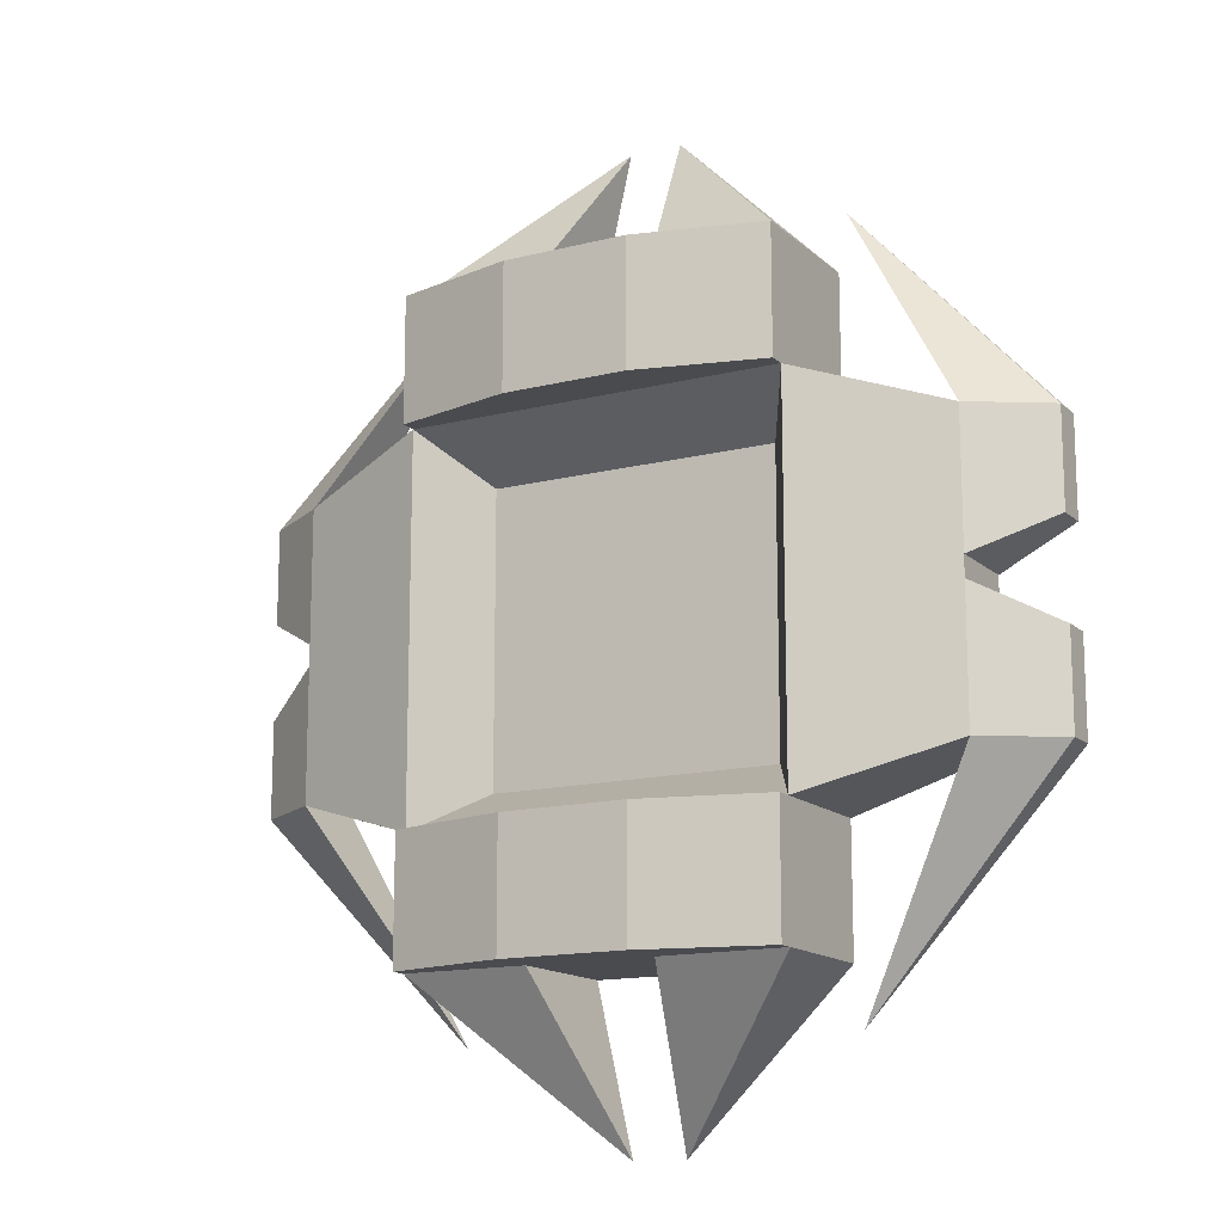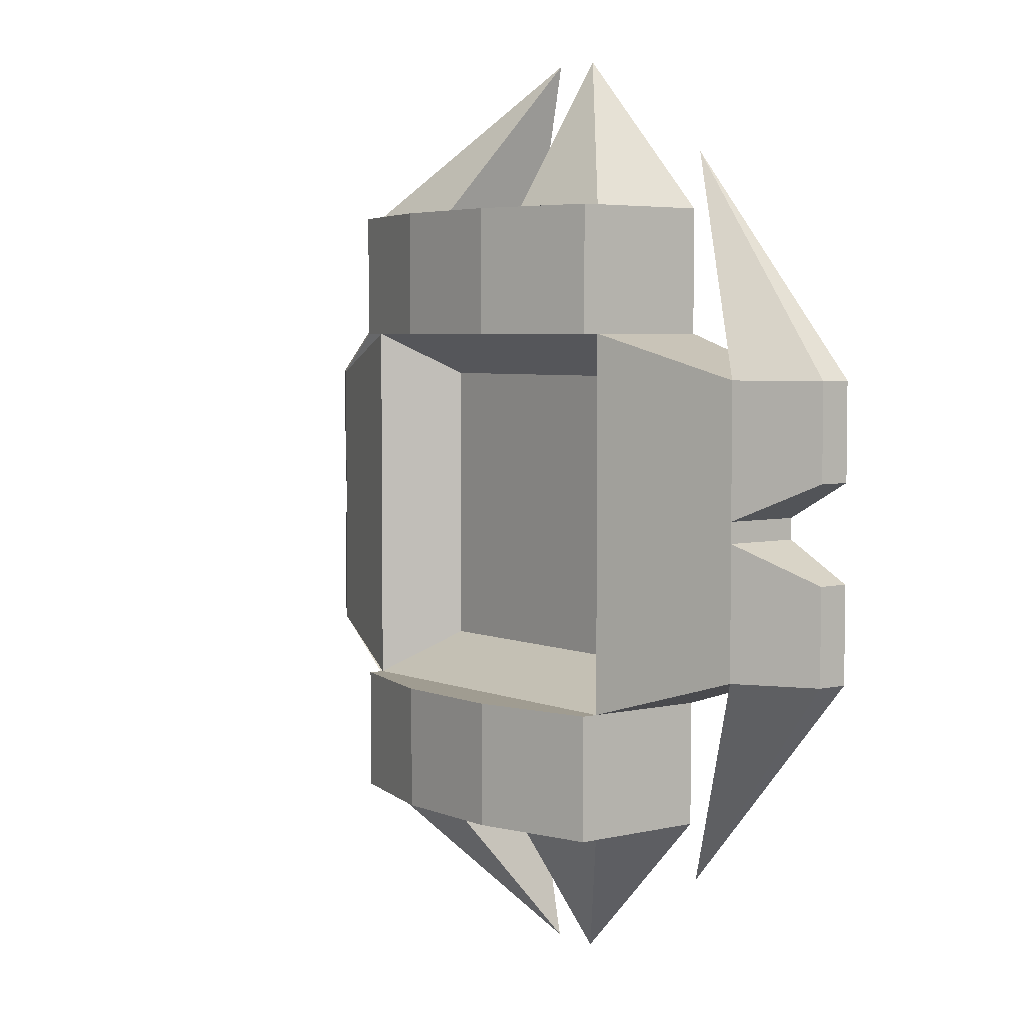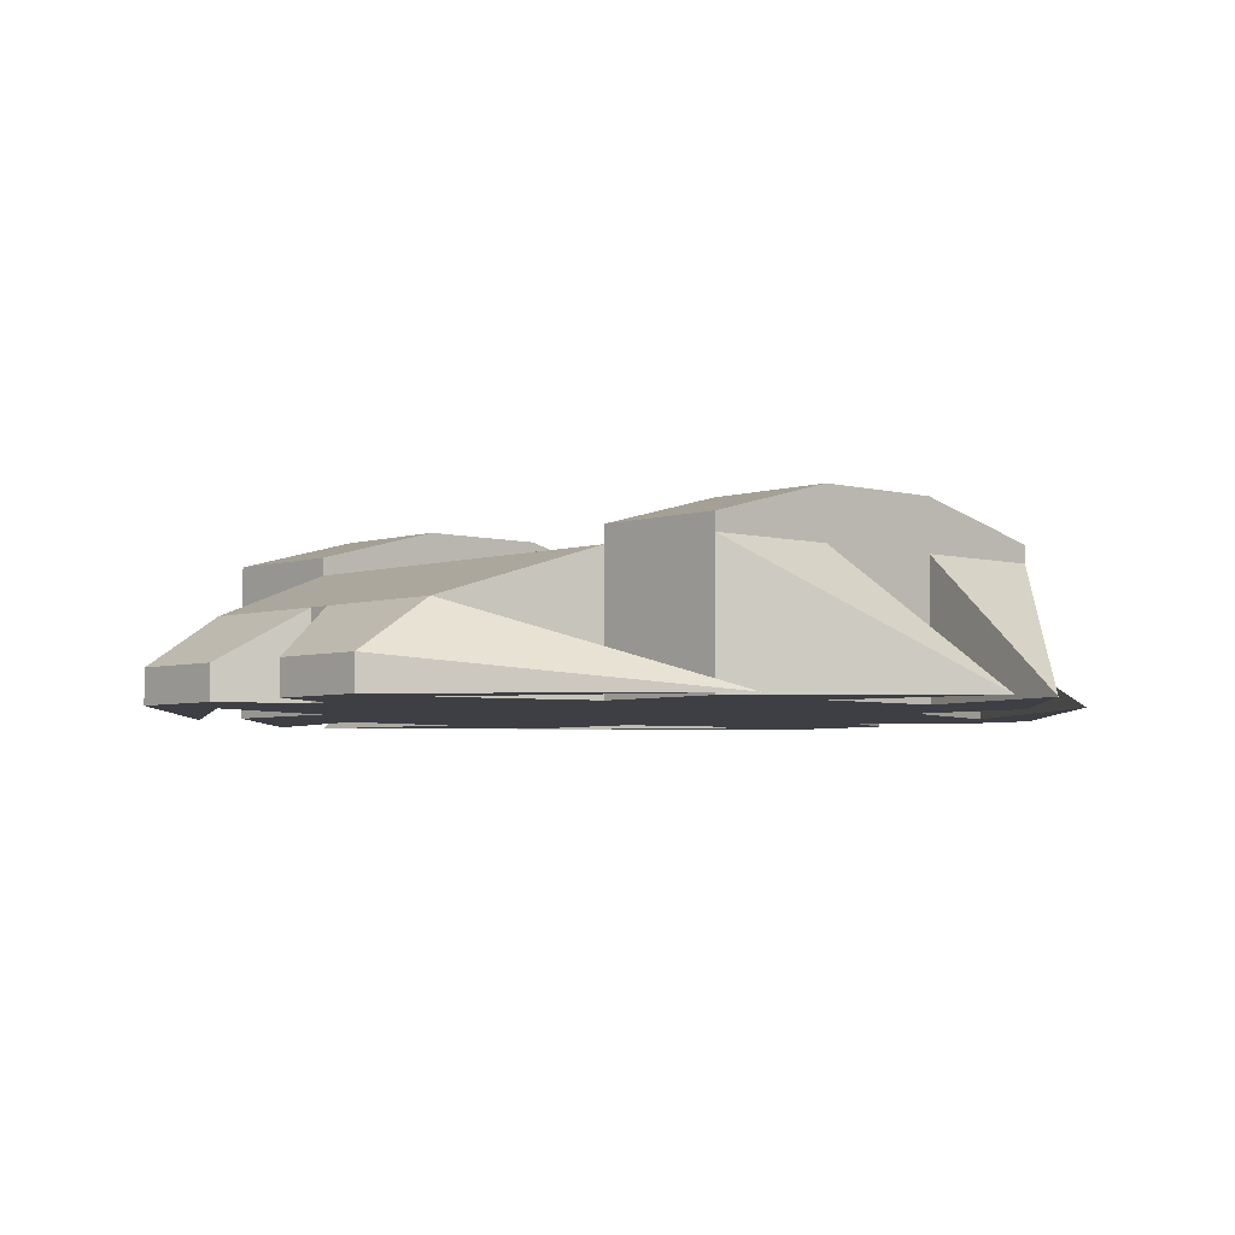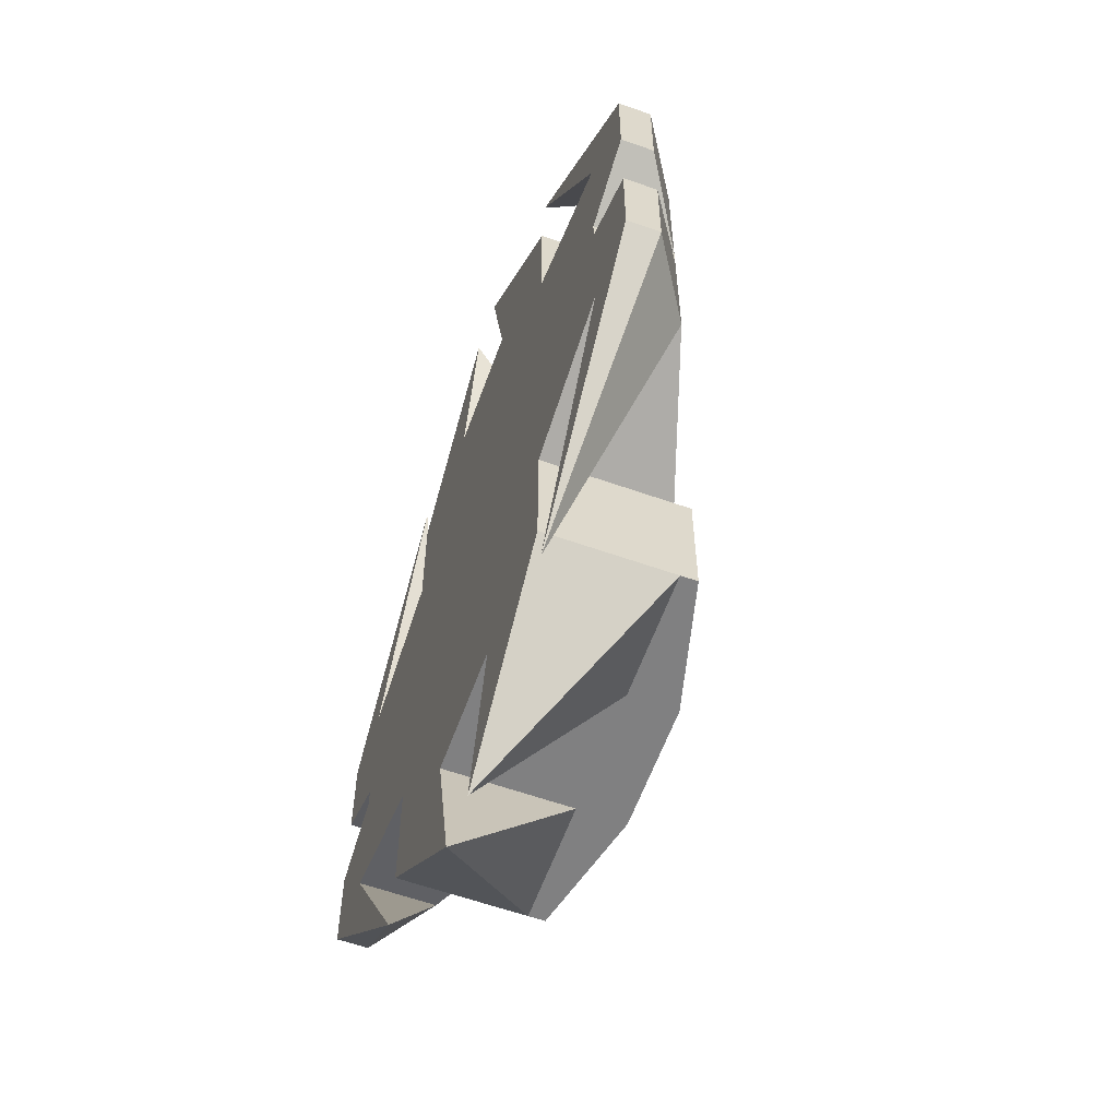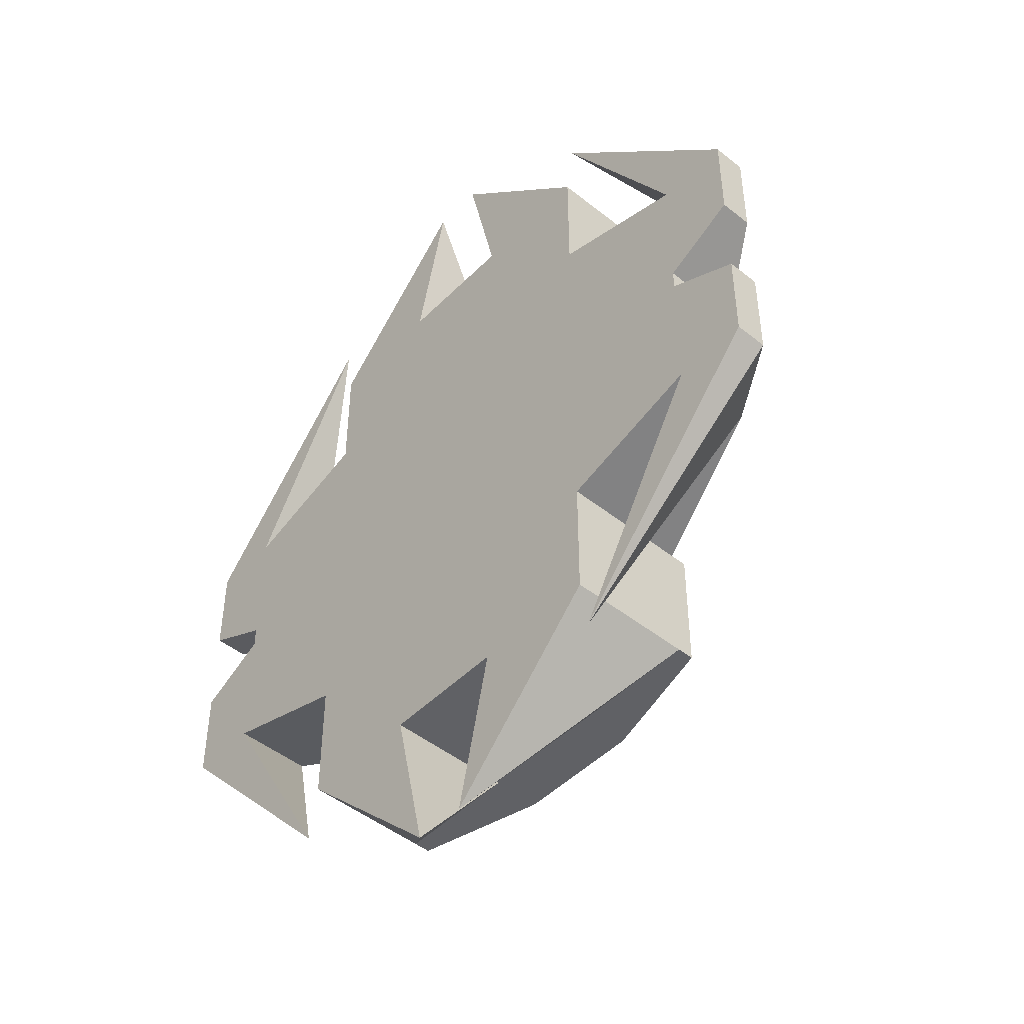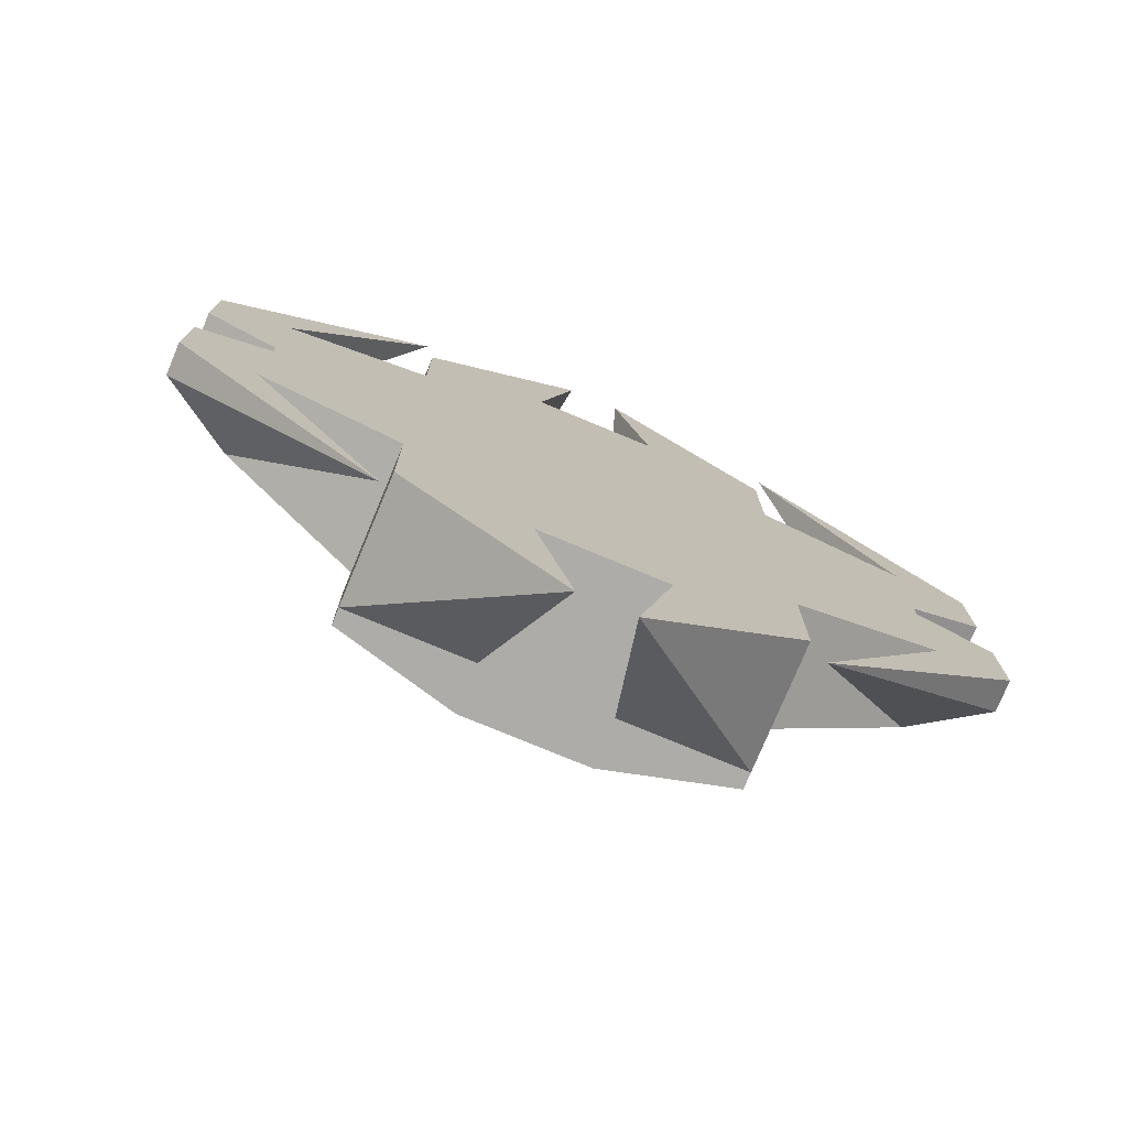
<metadata>
{"format":"obj","ext":"obj","renderer":"f3d","projection":"perspective","resolution":1024,"background":"white","views":[{"elev":-14.3,"azim":-150.9,"up":"+Z"},{"elev":4.4,"azim":-127.3,"up":"+Z"},{"elev":-4.4,"azim":137.2,"up":"+Y"},{"elev":-60.2,"azim":70.1,"up":"+Z"},{"elev":-47.6,"azim":48.1,"up":"+Z"},{"elev":-76.7,"azim":-22.6,"up":"+Z"}]}
</metadata>
<code>
o Box01
v -1.499 0.001 1.499
v -0.499 0.001 1.499
v 0.501 0.001 1.499
v 1.501 0.001 1.499
v -1.499 0.001 0.499
v -0.499 0.001 0.499
v 0.501 0.001 0.499
v 1.501 0.001 0.499
v -1.499 0.001 -0.501
v -0.499 0.001 -0.501
v 0.501 0.001 -0.501
v 1.501 0.001 -0.501
v -1.499 0.001 -1.501
v -0.499 0.001 -1.501
v 0.501 0.001 -1.501
v 1.501 0.001 -1.501
v -1.499 1.001 1.499
v -0.499 1.001 1.499
v 0.501 1.001 1.499
v 1.501 1.001 1.499
v -1.499 1.001 0.499
v -0.3836 0.3864 0.3836
v 0.3856 0.3864 0.3836
v 1.501 1.001 0.499
v -1.499 1.001 -0.501
v -0.3836 0.3864 -0.3856
v 0.3856 0.3864 -0.3856
v 1.501 1.001 -0.501
v -1.499 1.001 -1.501
v -0.499 1.001 -1.501
v 0.501 1.001 -1.501
v 1.501 1.001 -1.501
v -1.499 0.001 2.499
v -0.499 0.001 2.499
v 0.501 0.001 2.499
v 1.501 0.001 2.499
v -1.499 1.001 2.499
v -0.499 1.001 2.499
v 0.501 1.001 2.499
v 1.501 1.001 2.499
v -1.499 0.001 -2.501
v -0.499 0.001 -2.501
v 0.501 0.001 -2.501
v 1.501 0.001 -2.501
v -1.499 1.001 -2.501
v -0.499 1.001 -2.501
v 0.501 1.001 -2.501
v 1.501 1.001 -2.501
v -1.499 1.132 1.499
v -0.499 1.386 1.499
v 0.501 1.386 1.499
v 1.501 1.132 1.499
v -1.499 1.132 -1.501
v -0.499 1.386 -1.501
v 0.501 1.386 -1.501
v 1.501 1.132 -1.501
v -1.499 1.132 2.499
v -0.499 1.386 2.499
v 0.501 1.386 2.499
v 1.501 1.132 2.499
v -1.499 1.132 -2.501
v -0.499 1.386 -2.501
v 0.501 1.386 -2.501
v 1.501 1.132 -2.501
v -0.2116 0.001 -3.778
v 0.2136 0.001 -3.778
v -0.2116 0.001 3.776
v 0.2136 0.001 3.776
v -2.64 0.001 1.147
v -2.64 0.001 0.08266
v -2.64 0.001 -0.08466
v -2.64 0.001 -1.149
v -2.64 0.6276 1.147
v -2.64 0.6276 0.08266
v -2.64 0.6276 -0.08466
v -2.64 0.6276 -1.149
v 2.642 0.001 1.147
v 2.642 0.001 0.08266
v 2.642 0.001 -0.08466
v 2.642 0.001 -1.149
v 2.642 0.6276 1.147
v 2.642 0.6276 0.08266
v 2.642 0.6276 -0.08466
v 2.642 0.6276 -1.149
v 3.226 0.001 1.147
v 3.226 0.001 0.3818
v 3.226 0.001 -0.3838
v 3.226 0.001 -1.149
v 3.226 0.2552 1.147
v 3.226 0.2552 0.3818
v 3.226 0.2552 -0.3838
v 3.226 0.2552 -1.149
v -3.224 0.001 1.147
v -3.224 0.001 0.3818
v -3.224 0.001 -0.3838
v -3.224 0.001 -1.149
v -3.224 0.2552 1.147
v -3.224 0.2552 0.3818
v -3.224 0.2552 -0.3838
v -3.224 0.2552 -1.149
v -1.153 0.3864 1.153
v -0.3836 0.3864 1.153
v 0.3856 0.3864 1.153
v 1.155 0.3864 1.153
v -1.153 0.3864 0.3836
v 1.155 0.3864 0.3836
v -1.153 0.3864 -0.3856
v 1.155 0.3864 -0.3856
v -1.153 0.3864 -1.155
v -0.3836 0.3864 -1.155
v 0.3856 0.3864 -1.155
v 1.155 0.3864 -1.155
v -1.567 0.001 -2.954
v 1.569 0.001 -2.954
v -1.567 0.001 2.952
v 1.569 0.001 2.952
g Box01_01 - Default
f 1 5 6 2
f 1 33 37 17
f 1 69 70 5
f 2 6 7 3
f 2 34 33 1
f 3 7 8 4
f 3 35 34 2
f 4 36 35 3
f 4 77 81 20
f 5 9 10 6
f 5 70 71 9
f 6 10 11 7
f 7 11 12 8
f 8 78 77 4
f 9 13 14 10
f 9 71 72 13
f 10 14 15 11
f 11 15 16 12
f 12 79 78 8
f 13 41 42 14
f 13 72 76 29
f 14 42 43 15
f 15 43 44 16
f 16 44 48 32
f 16 80 79 12
f 17 49 50 18
f 17 73 69 1
f 17 101 105 21
f 18 50 51 19
f 18 102 101 17
f 19 51 52 20
f 19 103 102 18
f 20 40 36 4
f 20 52 60 40
f 20 81 82 24
f 20 104 103 19
f 21 74 73 17
f 21 105 107 25
f 22 102 103 23
f 22 105 101 102
f 23 27 26 22
f 23 106 108 27
f 24 82 83 28
f 24 106 104 20
f 25 75 74 21
f 25 107 109 29
f 26 107 105 22
f 26 110 109 107
f 27 111 110 26
f 28 83 84 32
f 28 108 106 24
f 29 45 41 13
f 29 53 61 45
f 29 76 75 25
f 29 109 110 30
f 30 54 53 29
f 30 110 111 31
f 31 55 54 30
f 31 111 112 32
f 32 56 55 31
f 32 84 80 16
f 32 112 108 28
f 33 67 37
f 34 67 33
f 35 39 38 34
f 35 68 39
f 36 68 35
f 37 57 49 17
f 37 67 38
f 38 58 57 37
f 38 67 34
f 39 59 58 38
f 39 68 40
f 40 60 59 39
f 40 68 36
f 41 65 42
f 42 46 47 43
f 42 65 46
f 43 66 44
f 44 66 48
f 45 61 62 46
f 45 65 41
f 46 62 63 47
f 46 65 45
f 47 63 64 48
f 47 66 43
f 48 64 56 32
f 48 66 47
f 49 57 58 50
f 50 58 59 51
f 51 59 60 52
f 54 62 61 53
f 55 63 62 54
f 56 64 63 55
f 69 93 94 70
f 69 115 93
f 70 74 75 71
f 70 94 98 74
f 71 95 96 72
f 72 113 76
f 73 115 69
f 74 98 97 73
f 75 99 95 71
f 76 100 99 75
f 76 113 100
f 77 116 81
f 78 86 85 77
f 79 83 82 78
f 79 87 91 83
f 80 88 87 79
f 80 114 88
f 81 89 90 82
f 81 116 89
f 82 90 86 78
f 83 91 92 84
f 84 114 80
f 85 116 77
f 86 90 89 85
f 88 92 91 87
f 88 114 92
f 89 116 85
f 92 114 84
f 93 97 98 94
f 93 115 97
f 95 99 100 96
f 96 113 72
f 97 115 73
f 100 113 96
f 103 104 106 23
f 108 112 111 27

</code>
